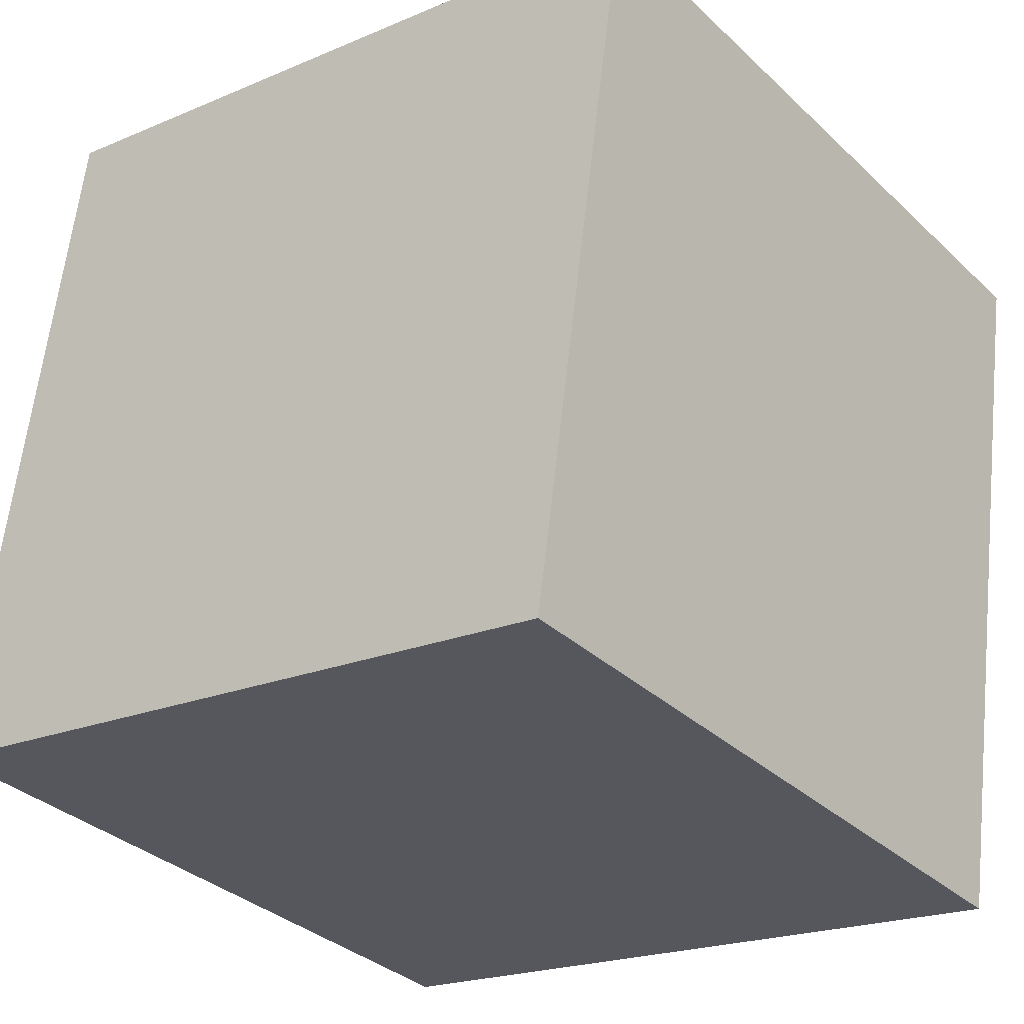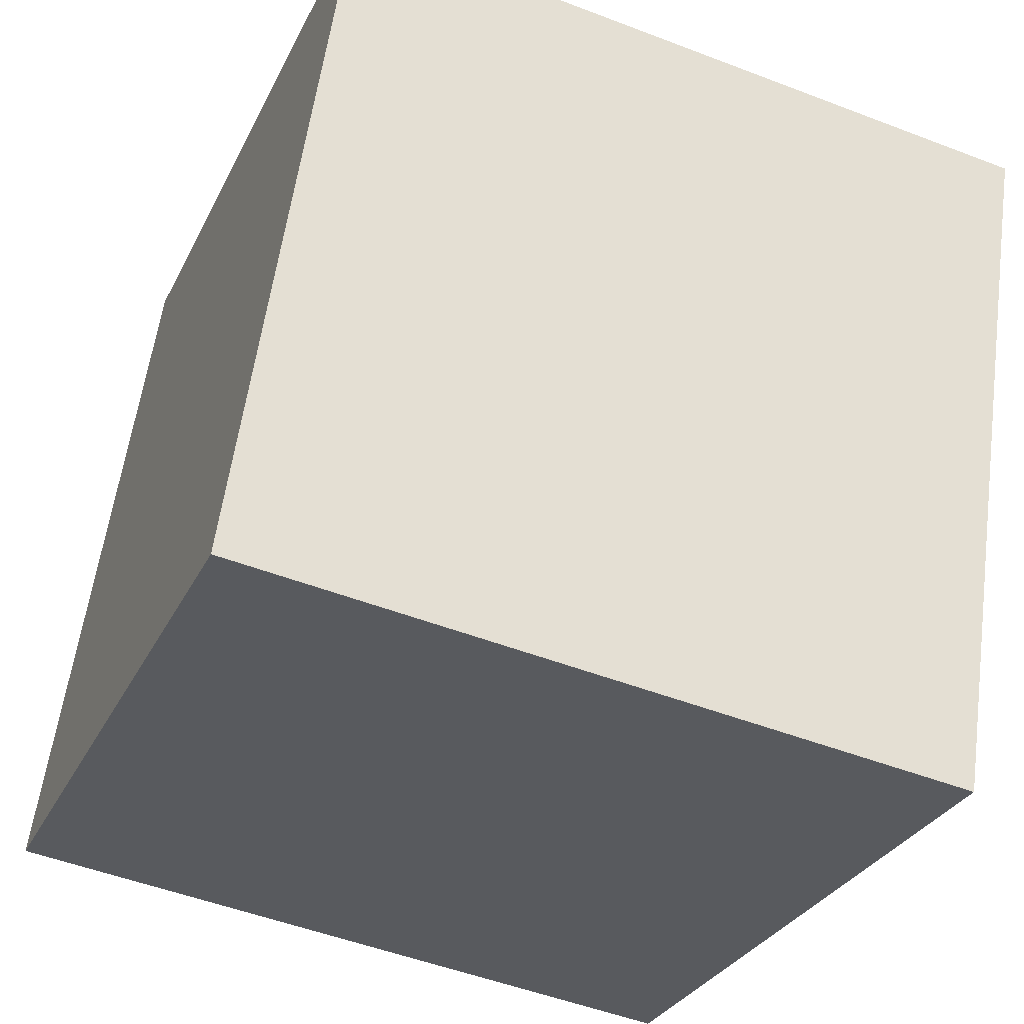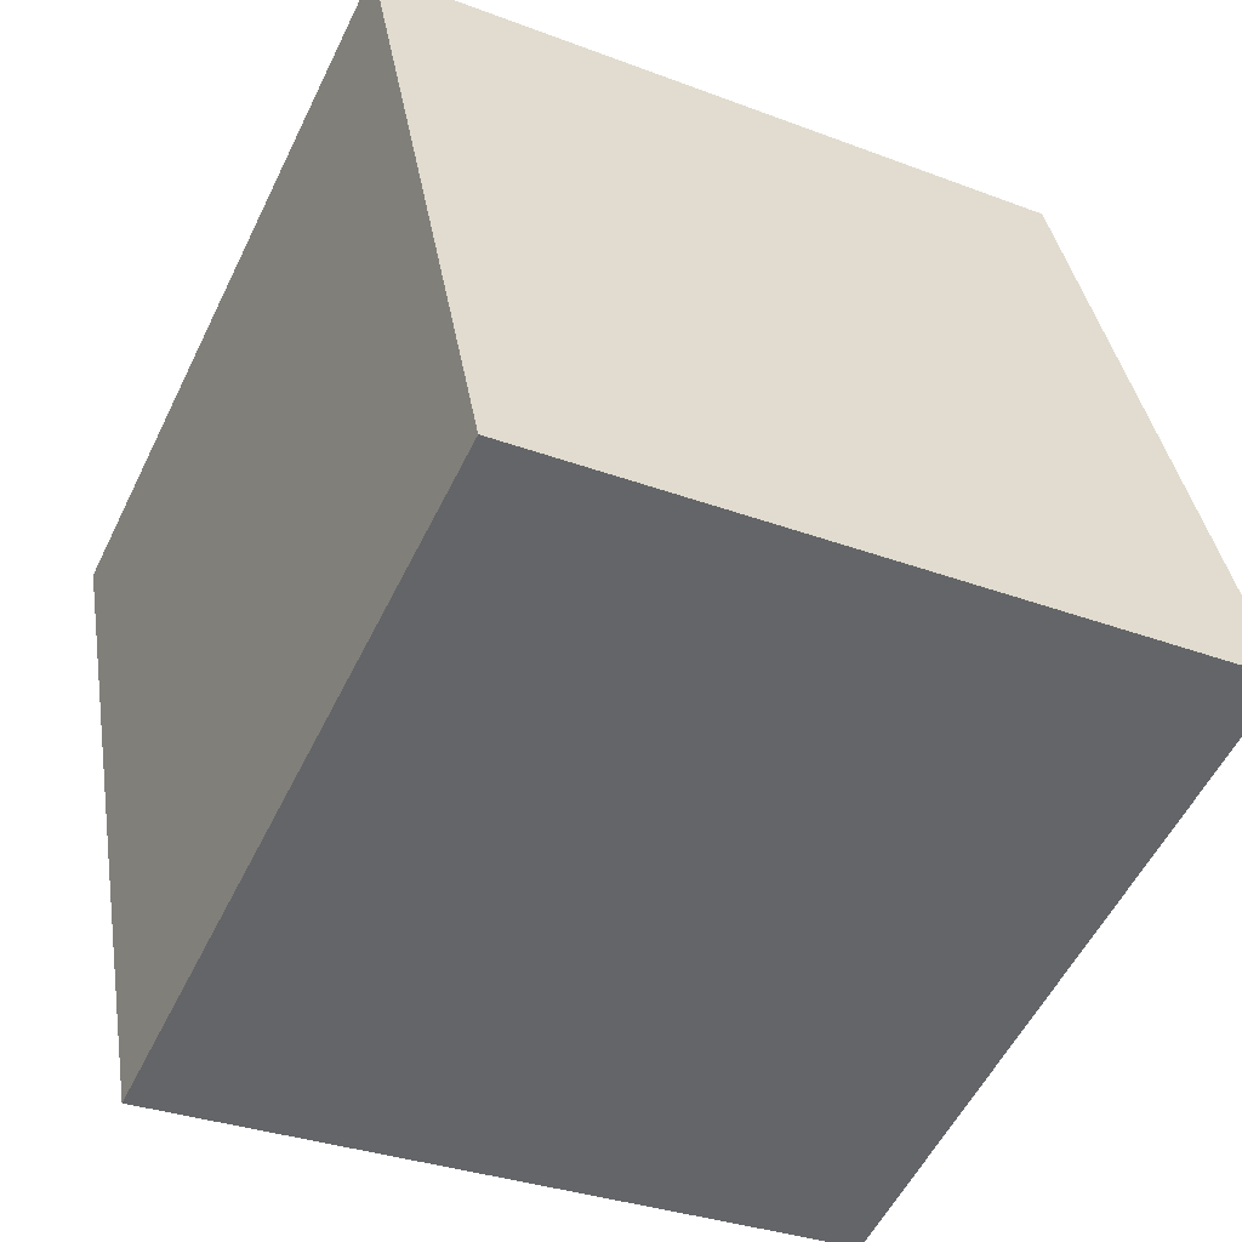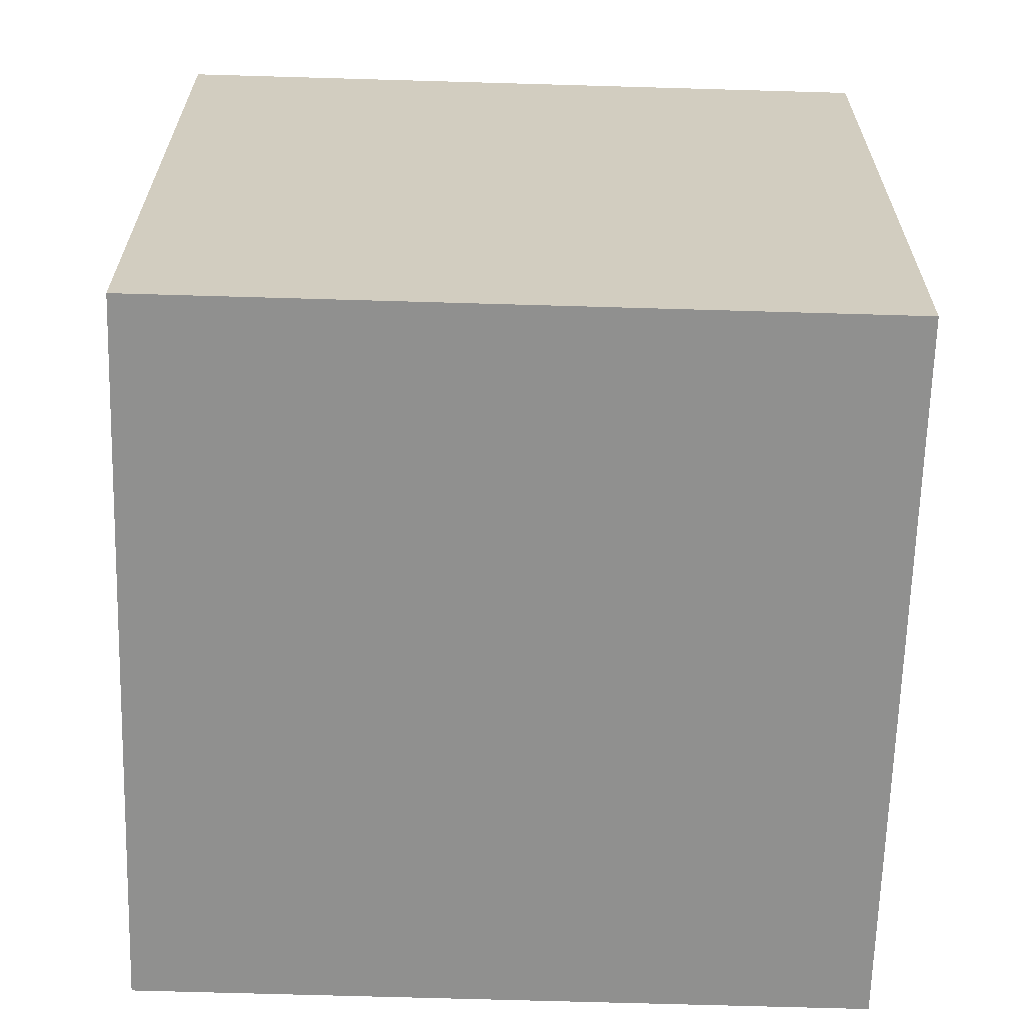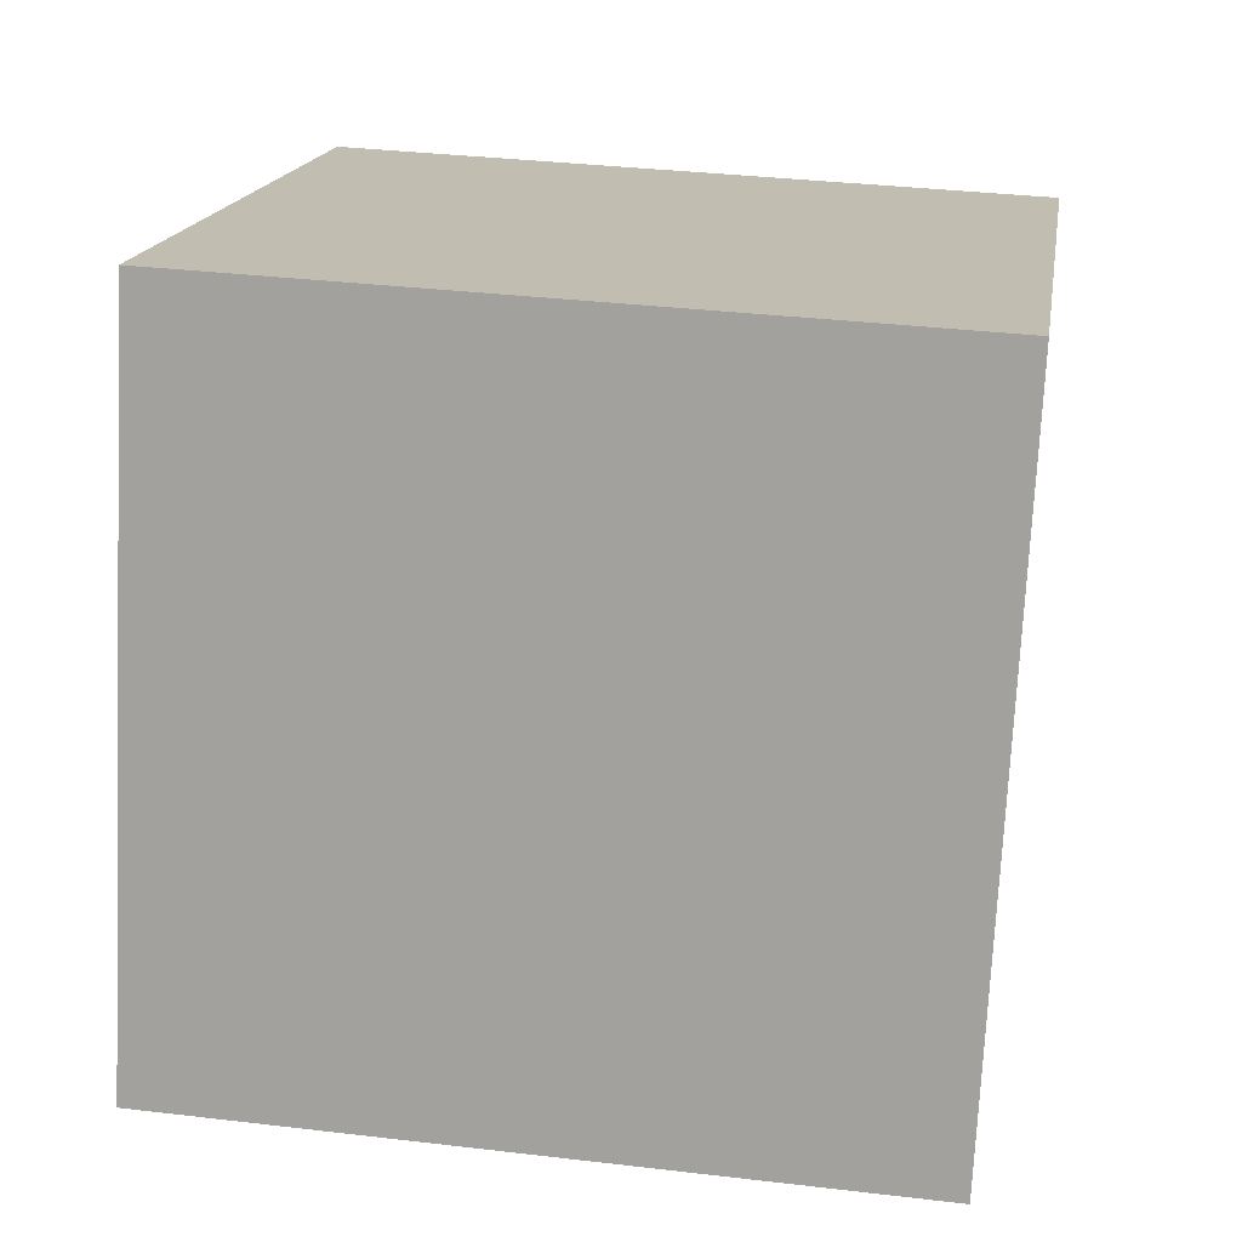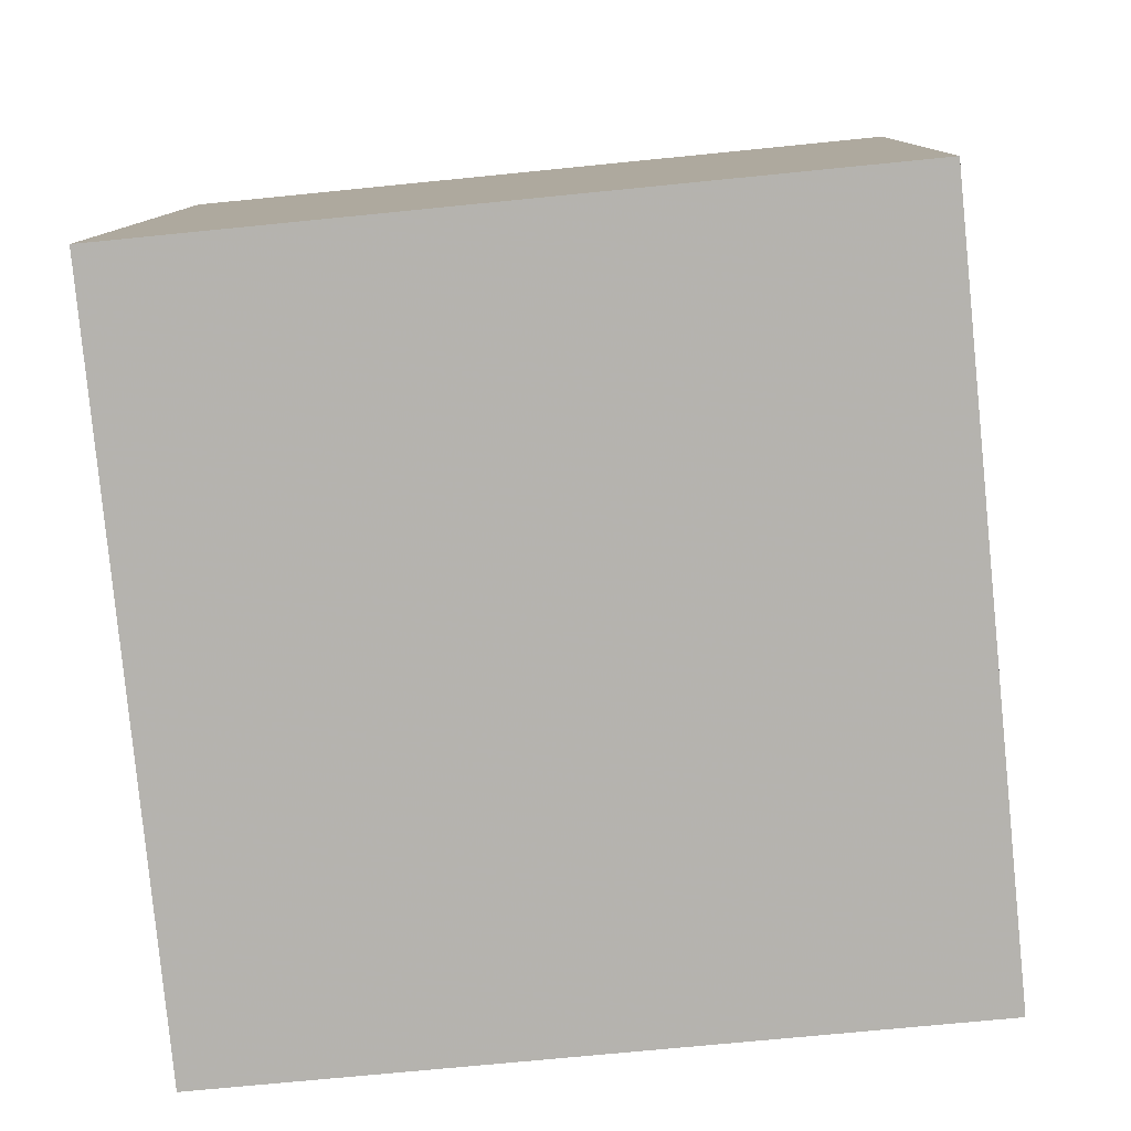
<metadata>
{"format":"obj","ext":"obj","renderer":"f3d","projection":"perspective","resolution":1024,"background":"white","views":[{"elev":-33.2,"azim":132.8,"up":"+Y"},{"elev":-29.0,"azim":73.6,"up":"+Y"},{"elev":-50.1,"azim":-116.3,"up":"+Z"},{"elev":-57.4,"azim":3.3,"up":"+Y"},{"elev":-78.3,"azim":86.8,"up":"+Z"},{"elev":-72.3,"azim":10.7,"up":"+Y"}]}
</metadata>
<code>
v -5.894 -6.49 -9.702
v -5.036 -5.061 0.1577
v -5.956 3.407 -11.13
v -5.098 4.836 -1.272
v 4.069 -6.552 -10.56
v 4.927 -5.122 -0.7004
v 4.007 3.346 -11.99
v 4.865 4.775 -2.13
f 2 4 1
f 5 2 1
f 1 4 3
f 3 5 1
f 2 8 4
f 6 2 5
f 6 8 2
f 4 8 3
f 7 5 3
f 3 8 7
f 7 6 5
f 8 6 7

</code>
